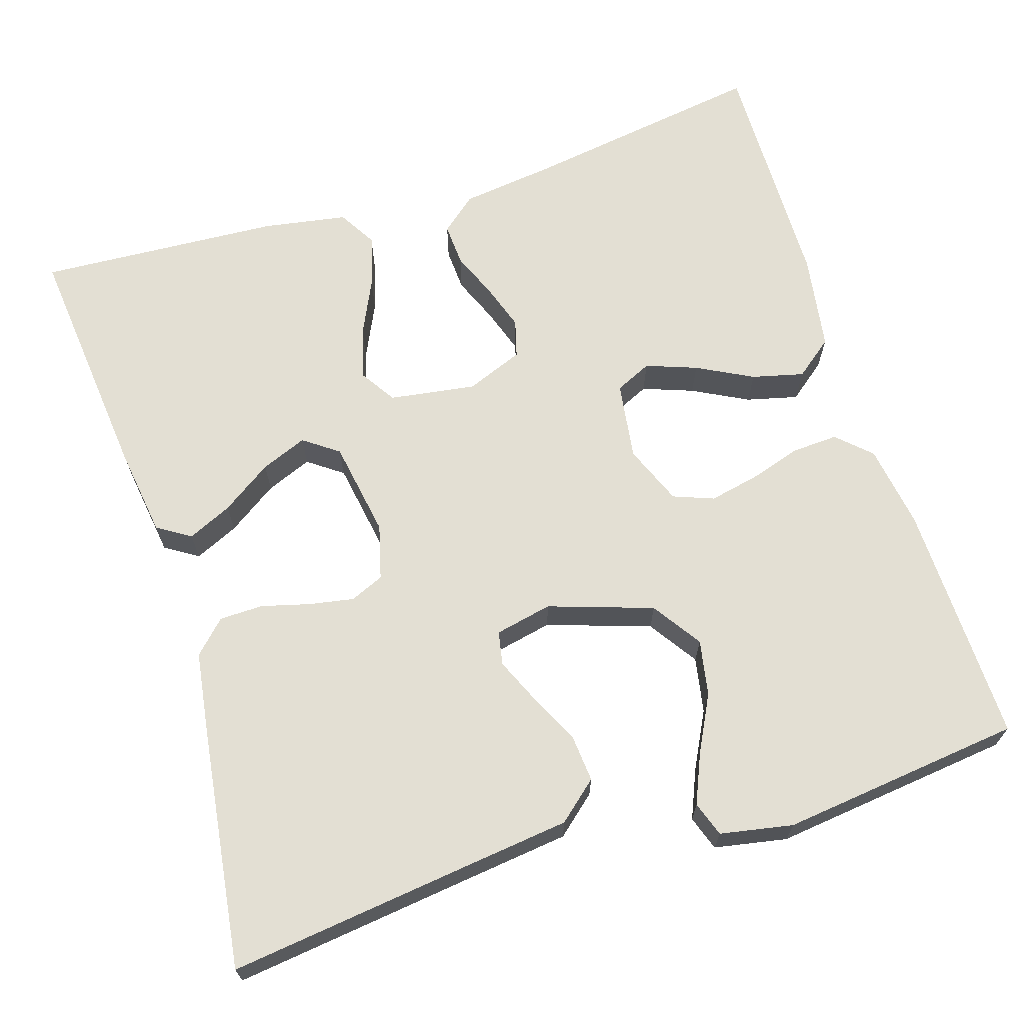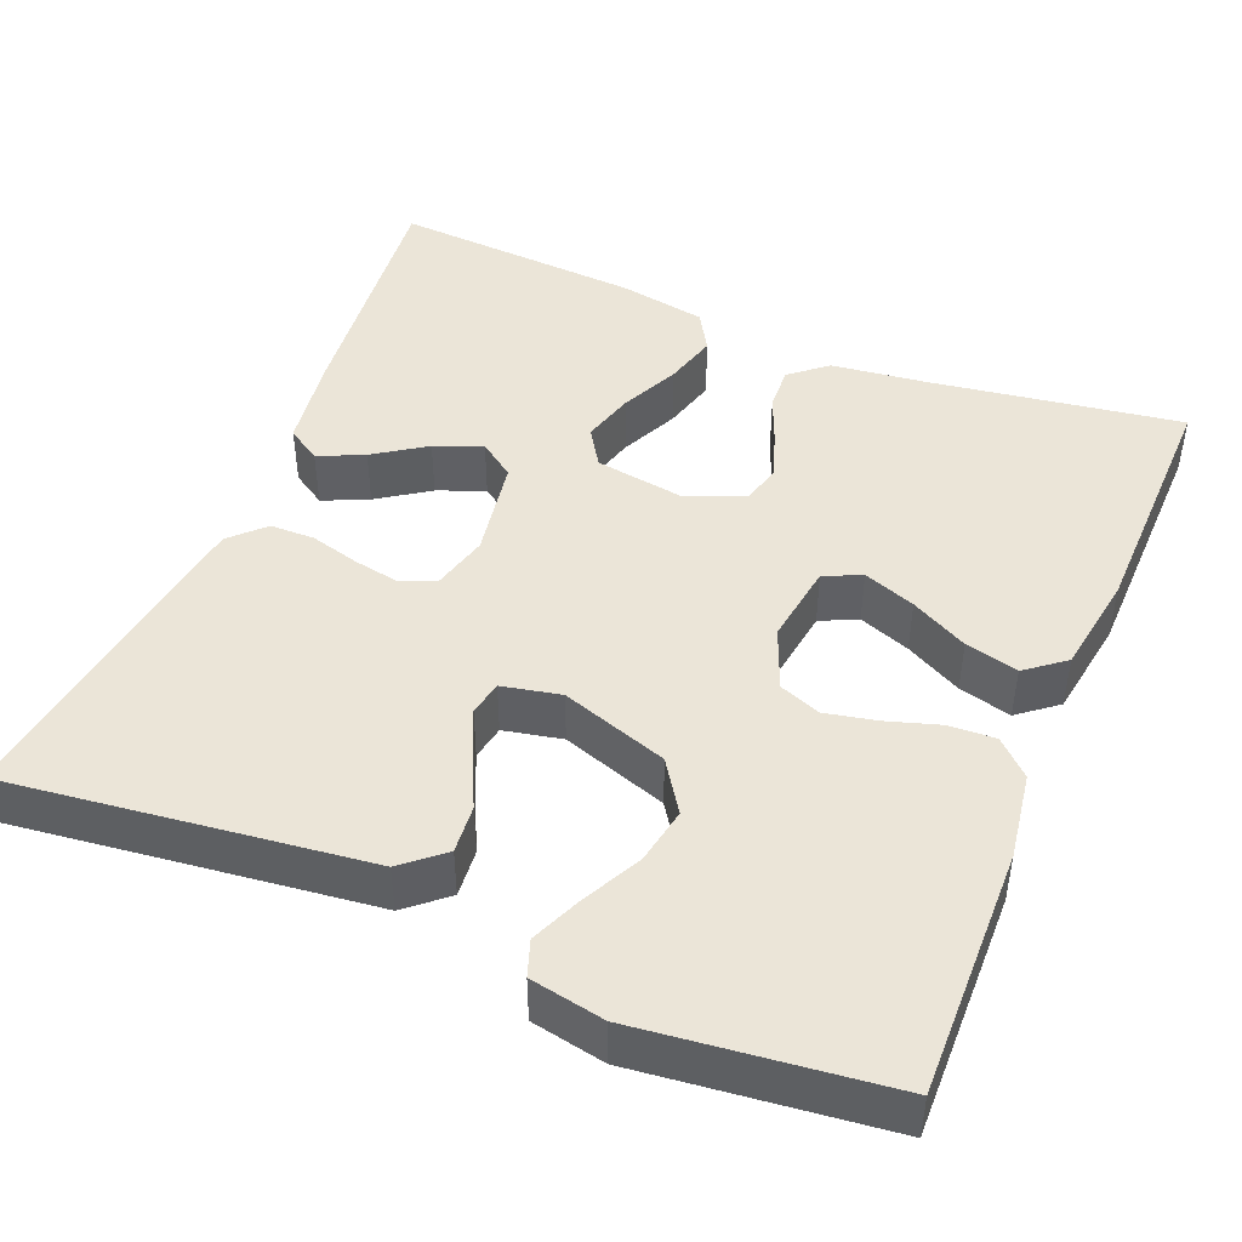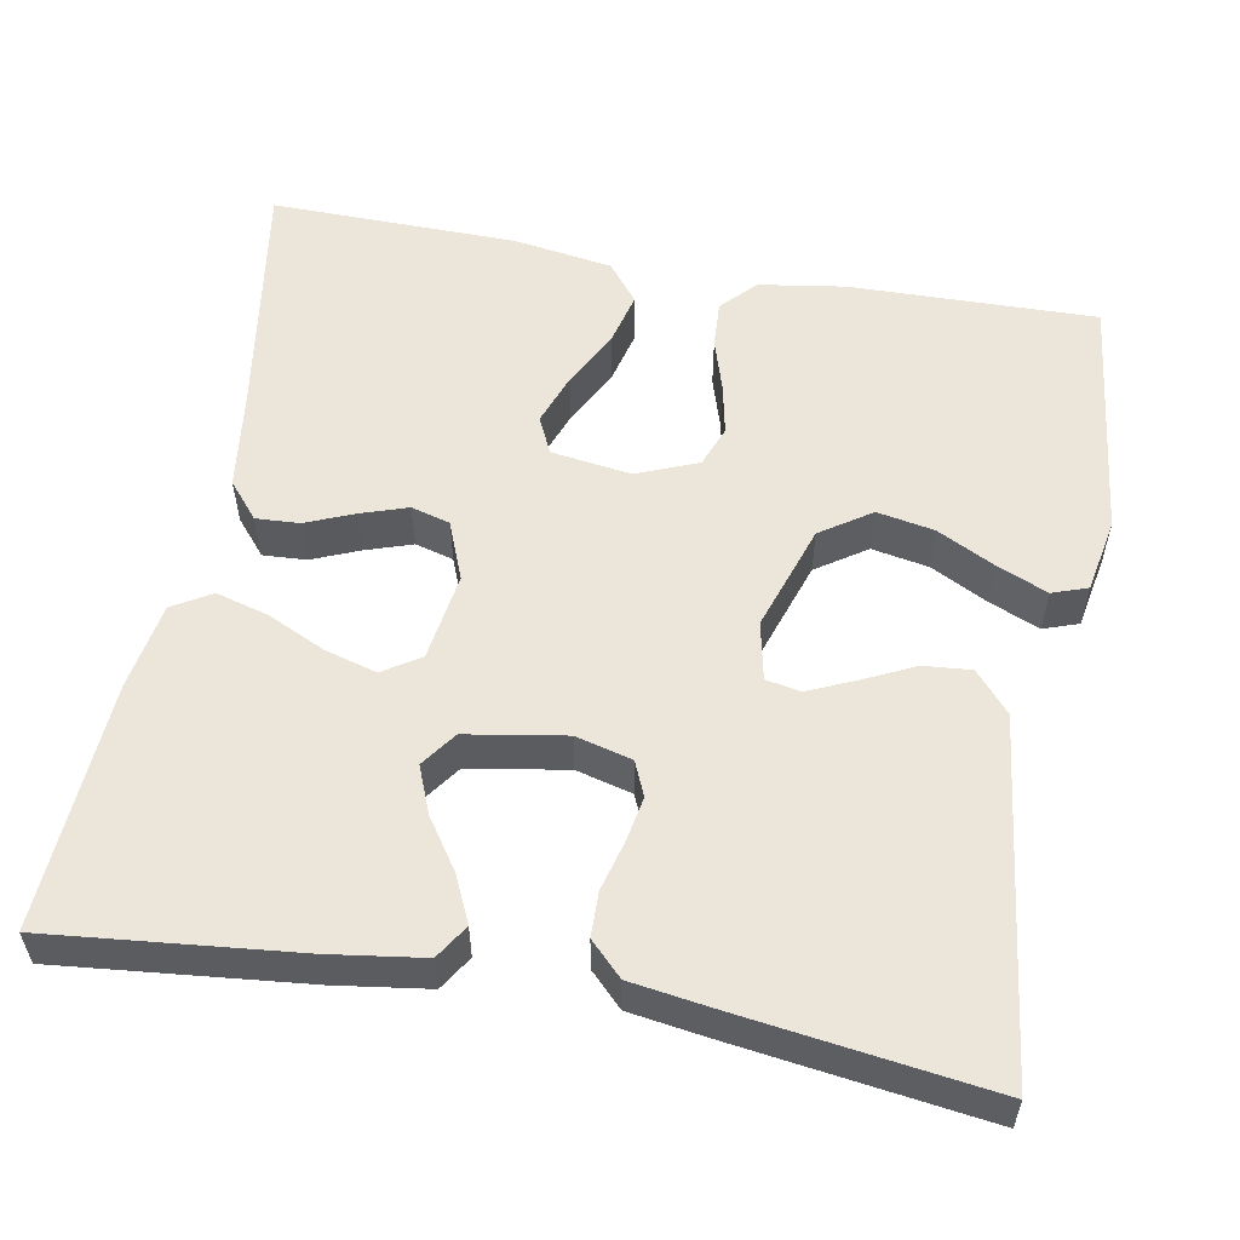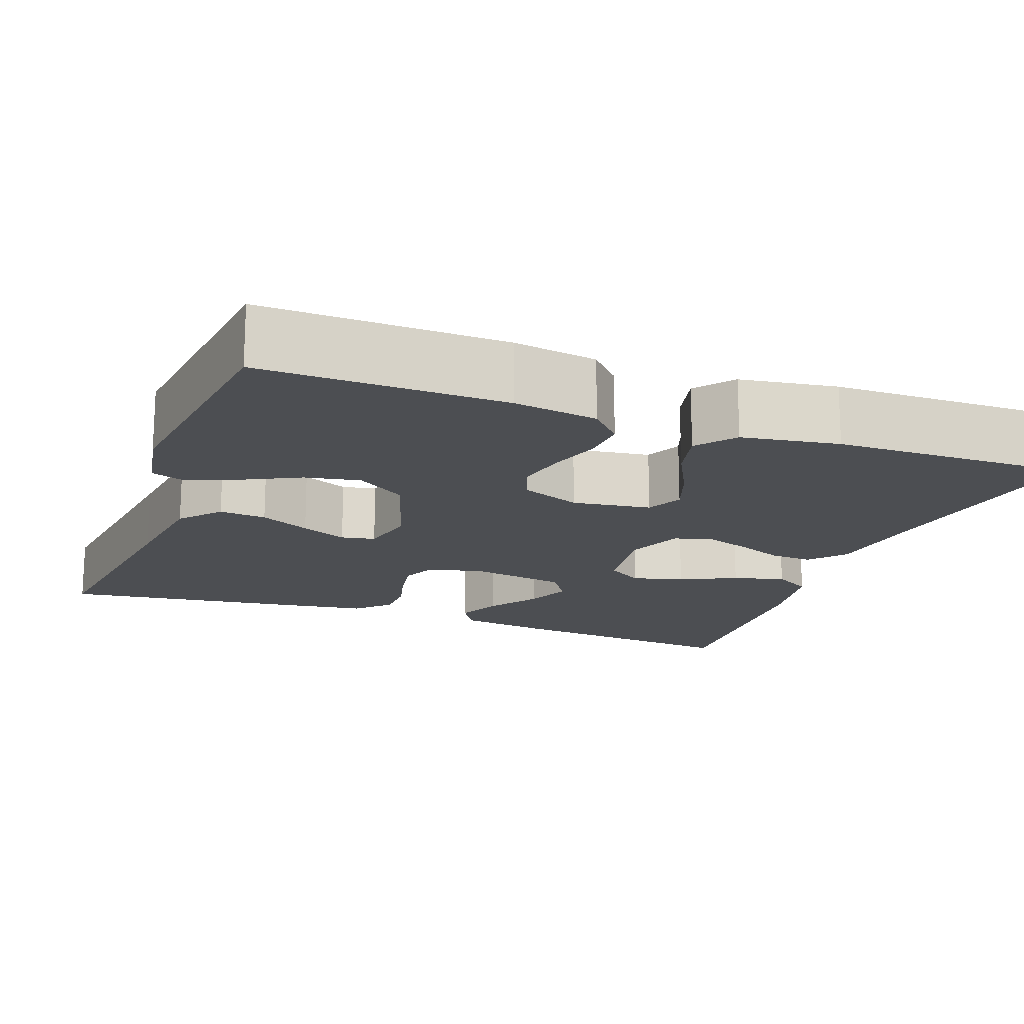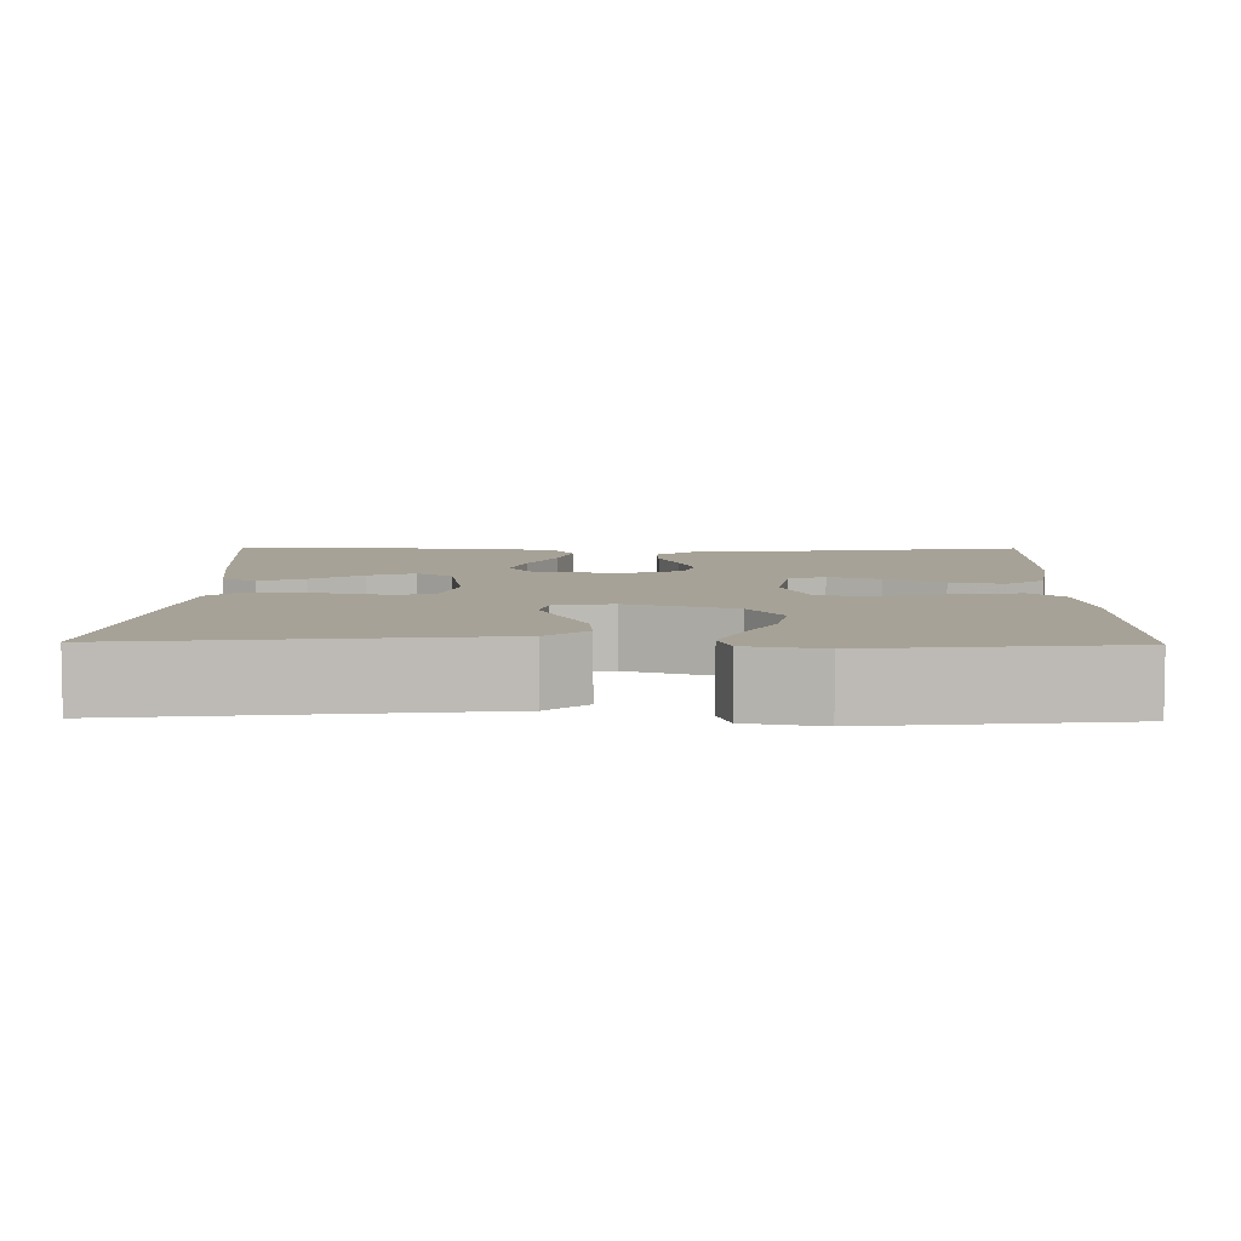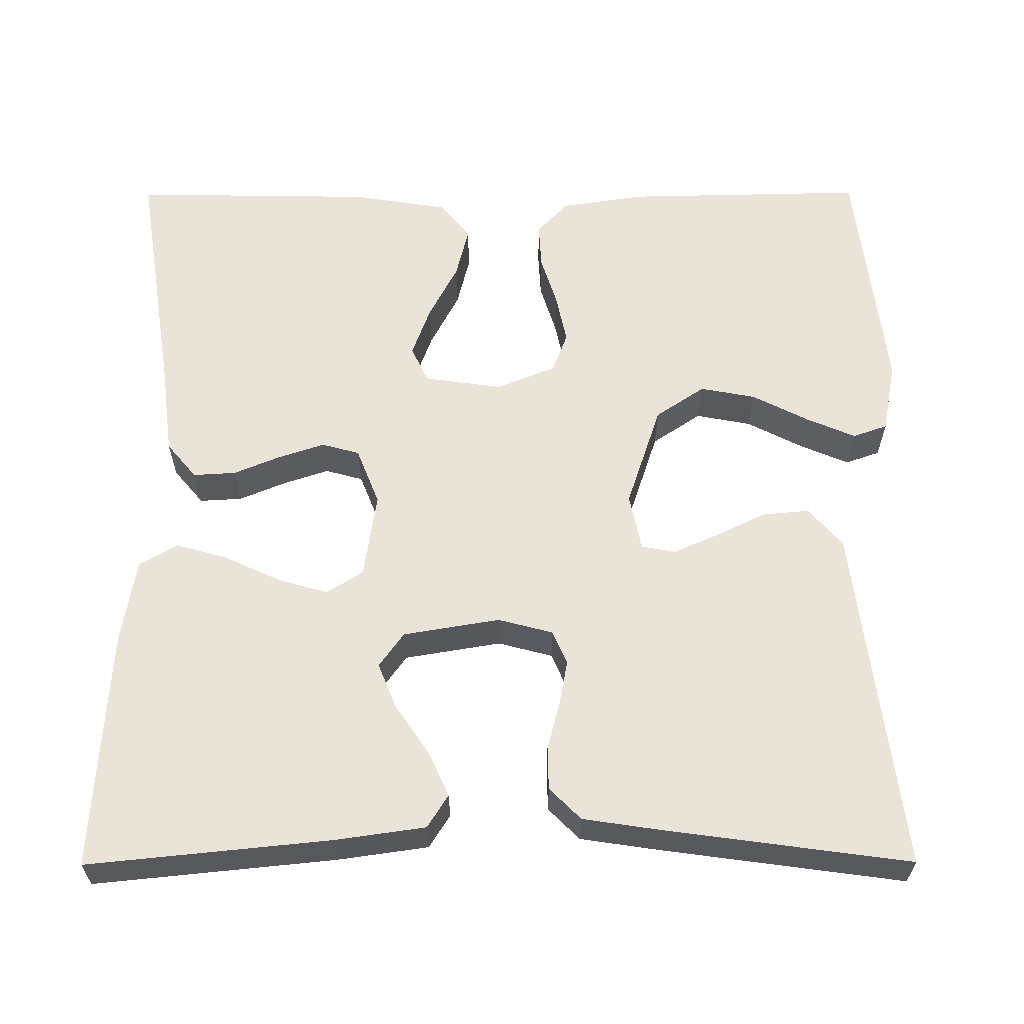
<metadata>
{"format":"obj","ext":"obj","renderer":"f3d","projection":"perspective","resolution":1024,"background":"white","views":[{"elev":67.1,"azim":162.5,"up":"+Y"},{"elev":45.8,"azim":-157.6,"up":"+Y"},{"elev":55.9,"azim":100.3,"up":"+Y"},{"elev":-16.7,"azim":-110.5,"up":"+Y"},{"elev":6.6,"azim":-179.0,"up":"+Y"},{"elev":61.1,"azim":89.8,"up":"+Y"}]}
</metadata>
<code>
v 0.5 0.07 0.5
v 0.47 0.07 0.2
v 0.454 0.07 0.087
v 0.413 0.07 0.061
v 0.358 0.07 0.086
v 0.296 0.07 0.128
v 0.239 0.07 0.151
v 0.196 0.07 0.12
v 0.176 0.07 0
v 0.194 0.07 -0.068
v 0.236 0.07 -0.086
v 0.291 0.07 -0.076
v 0.351 0.07 -0.06
v 0.405 0.07 -0.061
v 0.444 0.07 -0.1
v 0.459 0.07 -0.2
v 0.5 0.07 -0.5
v 0.2 0.07 -0.463
v 0.068 0.07 -0.447
v 0.019 0.07 -0.405
v 0.024 0.07 -0.347
v 0.054 0.07 -0.285
v 0.079 0.07 -0.228
v 0.071 0.07 -0.186
v 0 0.07 -0.171
v -0.129 0.07 -0.214
v -0.17 0.07 -0.275
v -0.157 0.07 -0.344
v -0.121 0.07 -0.414
v -0.095 0.07 -0.475
v -0.11 0.07 -0.518
v -0.2 0.07 -0.535
v -0.5 0.07 -0.5
v -0.494 0.07 -0.2
v -0.478 0.07 -0.096
v -0.437 0.07 -0.057
v -0.38 0.07 -0.06
v -0.316 0.07 -0.08
v -0.254 0.07 -0.093
v -0.204 0.07 -0.074
v -0.174 0.07 0
v -0.188 0.07 0.097
v -0.233 0.07 0.118
v -0.296 0.07 0.095
v -0.365 0.07 0.059
v -0.429 0.07 0.043
v -0.476 0.07 0.08
v -0.495 0.07 0.2
v -0.5 0.07 0.5
v -0.2 0.07 0.454
v -0.082 0.07 0.439
v -0.038 0.07 0.402
v -0.041 0.07 0.349
v -0.065 0.07 0.291
v -0.084 0.07 0.234
v -0.071 0.07 0.187
v 0 0.07 0.159
v 0.107 0.07 0.175
v 0.136 0.07 0.22
v 0.118 0.07 0.283
v 0.085 0.07 0.353
v 0.067 0.07 0.417
v 0.095 0.07 0.464
v 0.2 0.07 0.482
v 0.5 0 0.5
v 0.47 0 0.2
v 0.454 0 0.087
v 0.413 0 0.061
v 0.358 0 0.086
v 0.296 0 0.128
v 0.239 0 0.151
v 0.196 0 0.12
v 0.176 0 0
v 0.194 0 -0.068
v 0.236 0 -0.086
v 0.291 0 -0.076
v 0.351 0 -0.06
v 0.405 0 -0.061
v 0.444 0 -0.1
v 0.459 0 -0.2
v 0.5 0 -0.5
v 0.2 0 -0.463
v 0.068 0 -0.447
v 0.019 0 -0.405
v 0.024 0 -0.347
v 0.054 0 -0.285
v 0.079 0 -0.228
v 0.071 0 -0.186
v 0 0 -0.171
v -0.129 0 -0.214
v -0.17 0 -0.275
v -0.157 0 -0.344
v -0.121 0 -0.414
v -0.095 0 -0.475
v -0.11 0 -0.518
v -0.2 0 -0.535
v -0.5 0 -0.5
v -0.494 0 -0.2
v -0.478 0 -0.096
v -0.437 0 -0.057
v -0.38 0 -0.06
v -0.316 0 -0.08
v -0.254 0 -0.093
v -0.204 0 -0.074
v -0.174 0 0
v -0.188 0 0.097
v -0.233 0 0.118
v -0.296 0 0.095
v -0.365 0 0.059
v -0.429 0 0.043
v -0.476 0 0.08
v -0.495 0 0.2
v -0.5 0 0.5
v -0.2 0 0.454
v -0.082 0 0.439
v -0.038 0 0.402
v -0.041 0 0.349
v -0.065 0 0.291
v -0.084 0 0.234
v -0.071 0 0.187
v 0 0 0.159
v 0.107 0 0.175
v 0.136 0 0.22
v 0.118 0 0.283
v 0.085 0 0.353
v 0.067 0 0.417
v 0.095 0 0.464
v 0.2 0 0.482
f 60 61 62 63
f 59 60 63 64
f 51 52 53 54
f 50 51 54 55
f 49 50 55 56
f 47 48 49 56
f 44 45 46 47
f 43 44 47 56
f 35 36 37 38
f 35 38 39
f 34 35 39
f 33 34 39 40
f 28 29 30 31
f 28 31 32 33
f 19 20 21 22
f 18 19 22 23
f 17 18 23 24
f 15 16 17 24
f 12 13 14 15
f 11 12 15 24
f 3 4 5 6
f 3 6 7
f 2 3 7
f 59 64 1 2
f 58 59 2 7
f 57 58 7 8
f 42 43 56 57
f 41 42 57 8
f 40 41 8 9
f 27 28 33
f 26 27 33 40
f 25 26 40 9
f 10 11 24 25
f 9 10 25
f 127 126 125 124
f 128 127 124 123
f 118 117 116 115
f 119 118 115 114
f 120 119 114 113
f 120 113 112 111
f 111 110 109 108
f 120 111 108 107
f 102 101 100 99
f 103 102 99
f 103 99 98
f 104 103 98 97
f 95 94 93 92
f 97 96 95 92
f 86 85 84 83
f 87 86 83 82
f 88 87 82 81
f 88 81 80 79
f 79 78 77 76
f 88 79 76 75
f 70 69 68 67
f 71 70 67
f 71 67 66
f 66 65 128 123
f 71 66 123 122
f 72 71 122 121
f 121 120 107 106
f 72 121 106 105
f 73 72 105 104
f 97 92 91
f 104 97 91 90
f 73 104 90 89
f 89 88 75 74
f 89 74 73
f 1 65 66 2
f 2 66 67 3
f 3 67 68 4
f 4 68 69 5
f 5 69 70 6
f 6 70 71 7
f 7 71 72 8
f 8 72 73 9
f 9 73 74 10
f 10 74 75 11
f 11 75 76 12
f 12 76 77 13
f 13 77 78 14
f 14 78 79 15
f 15 79 80 16
f 16 80 81 17
f 17 81 82 18
f 18 82 83 19
f 19 83 84 20
f 20 84 85 21
f 21 85 86 22
f 22 86 87 23
f 23 87 88 24
f 24 88 89 25
f 25 89 90 26
f 26 90 91 27
f 27 91 92 28
f 28 92 93 29
f 29 93 94 30
f 30 94 95 31
f 31 95 96 32
f 32 96 97 33
f 33 97 98 34
f 34 98 99 35
f 35 99 100 36
f 36 100 101 37
f 37 101 102 38
f 38 102 103 39
f 39 103 104 40
f 40 104 105 41
f 41 105 106 42
f 42 106 107 43
f 43 107 108 44
f 44 108 109 45
f 45 109 110 46
f 46 110 111 47
f 47 111 112 48
f 48 112 113 49
f 49 113 114 50
f 50 114 115 51
f 51 115 116 52
f 52 116 117 53
f 53 117 118 54
f 54 118 119 55
f 55 119 120 56
f 56 120 121 57
f 57 121 122 58
f 58 122 123 59
f 59 123 124 60
f 60 124 125 61
f 61 125 126 62
f 62 126 127 63
f 63 127 128 64
f 64 128 65 1

</code>
